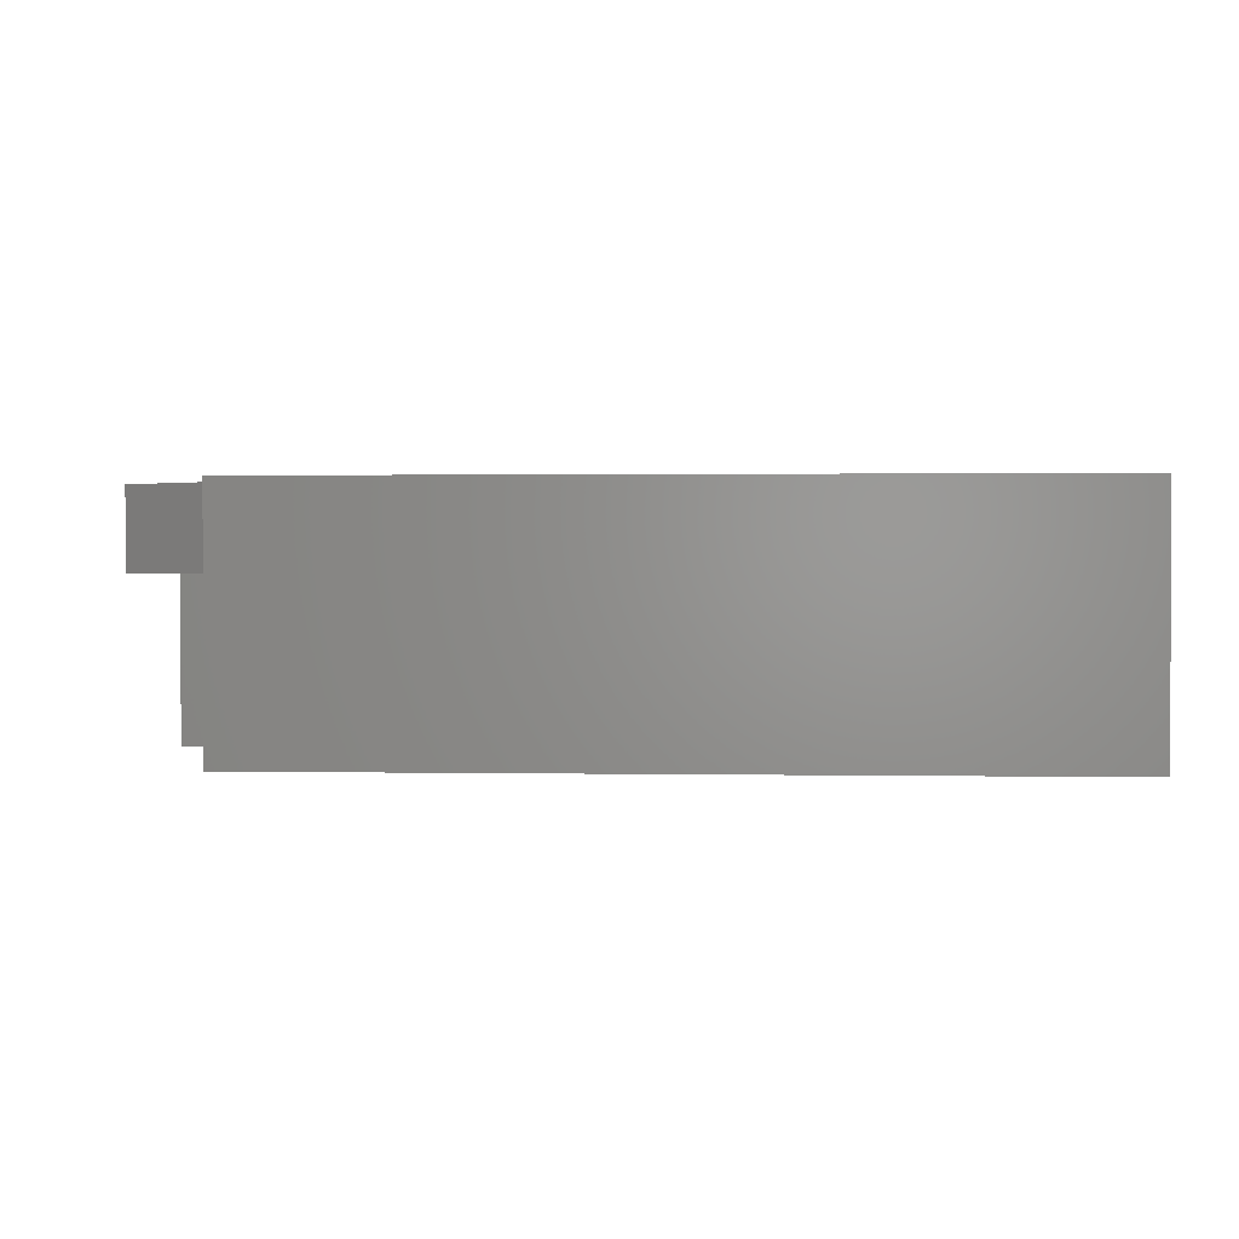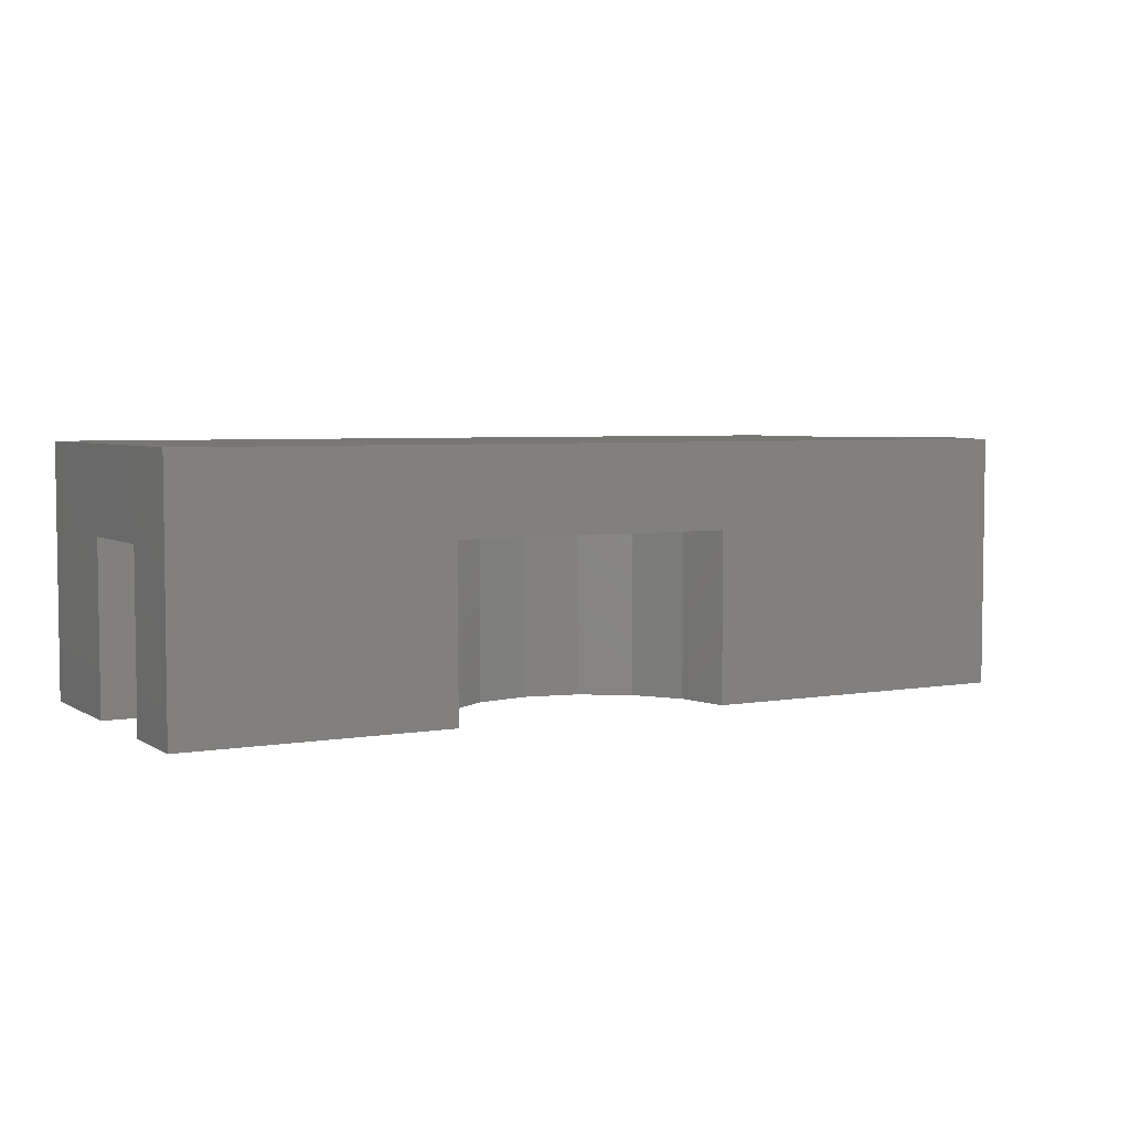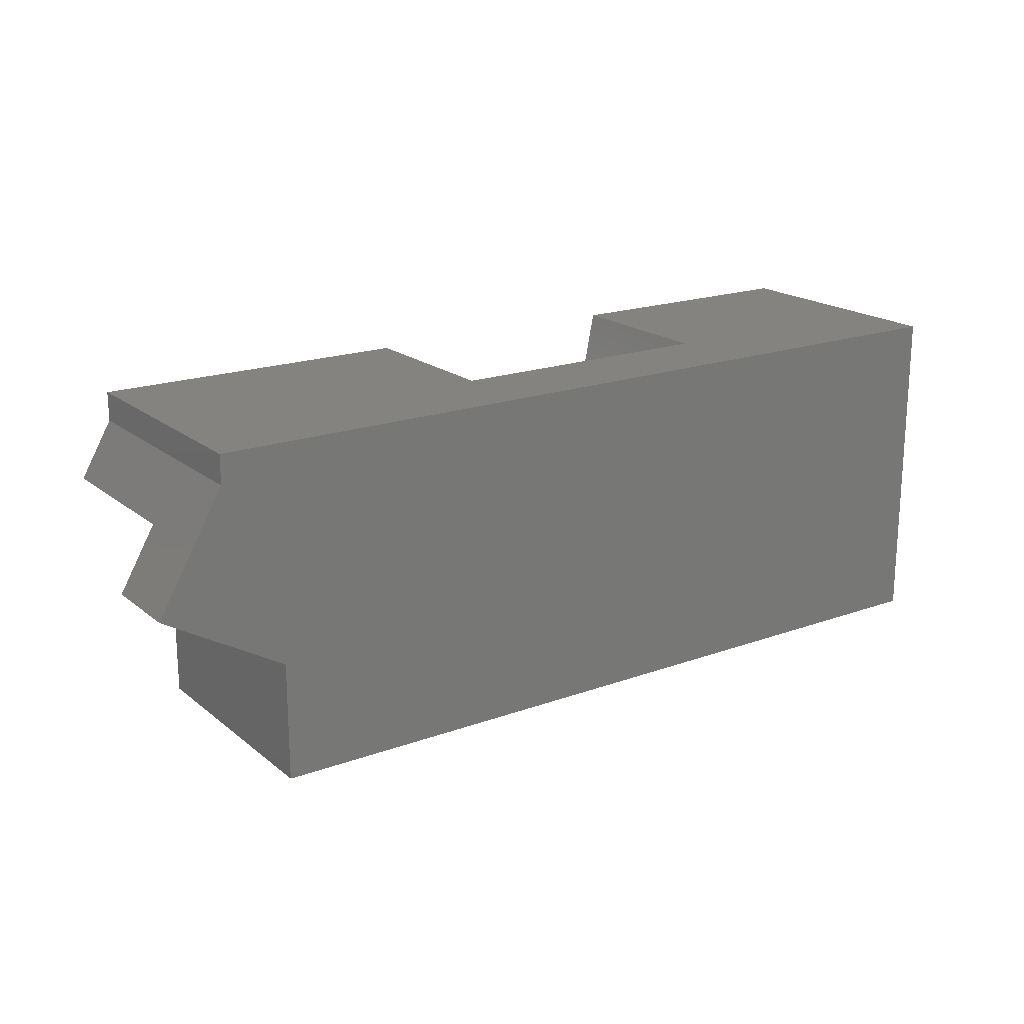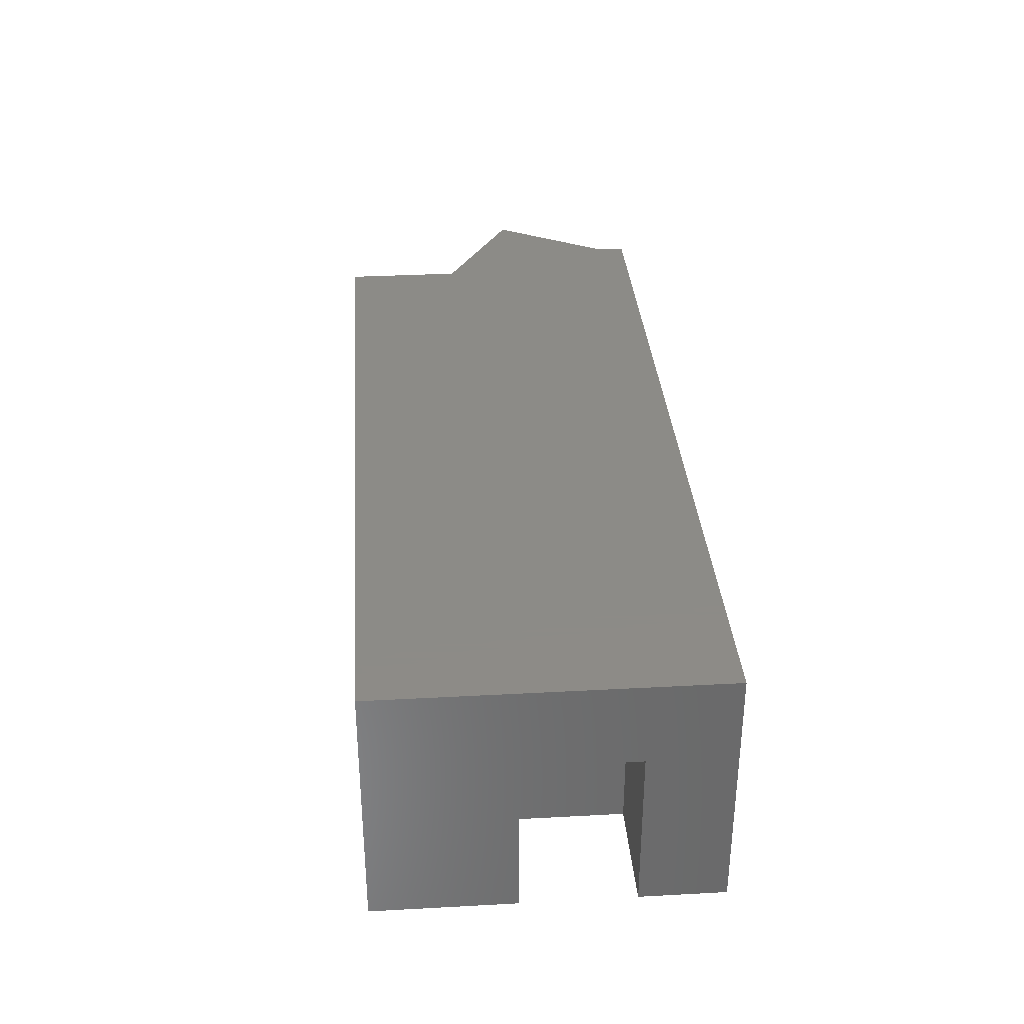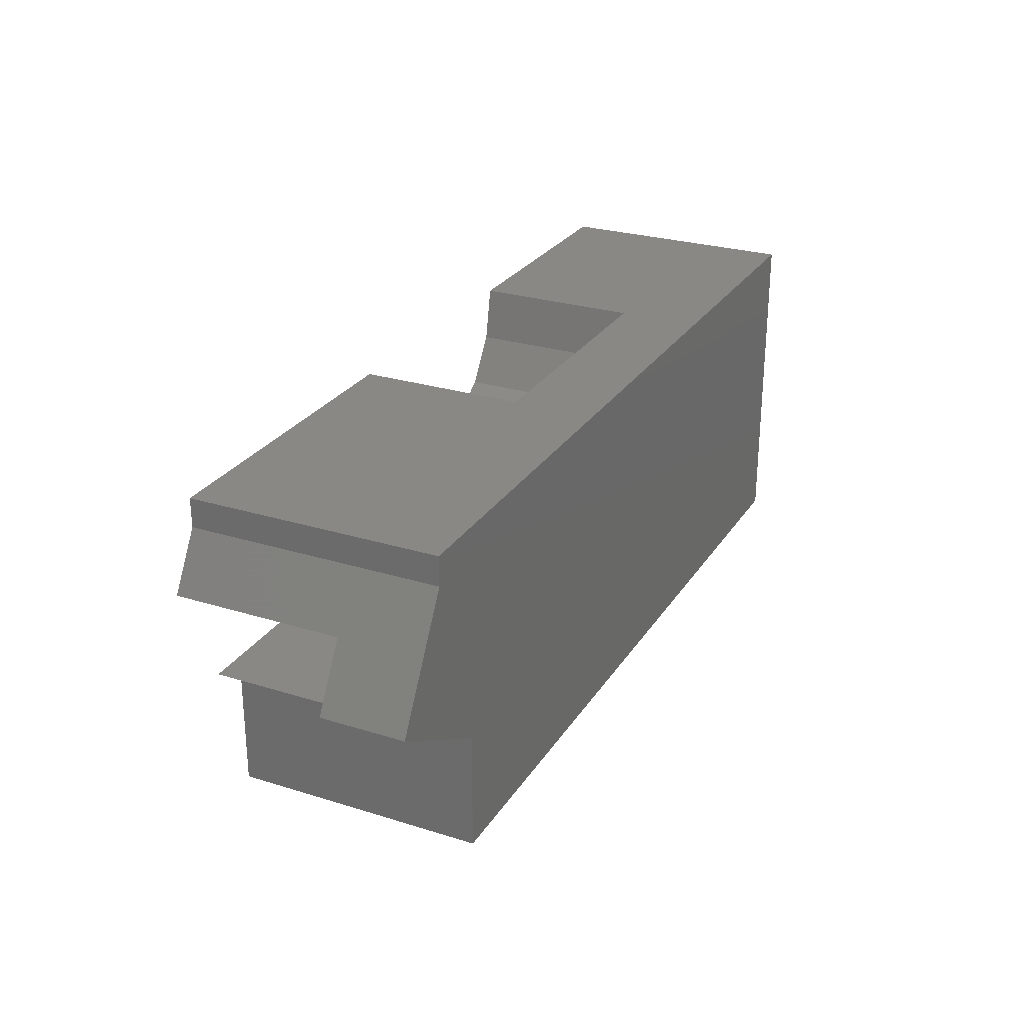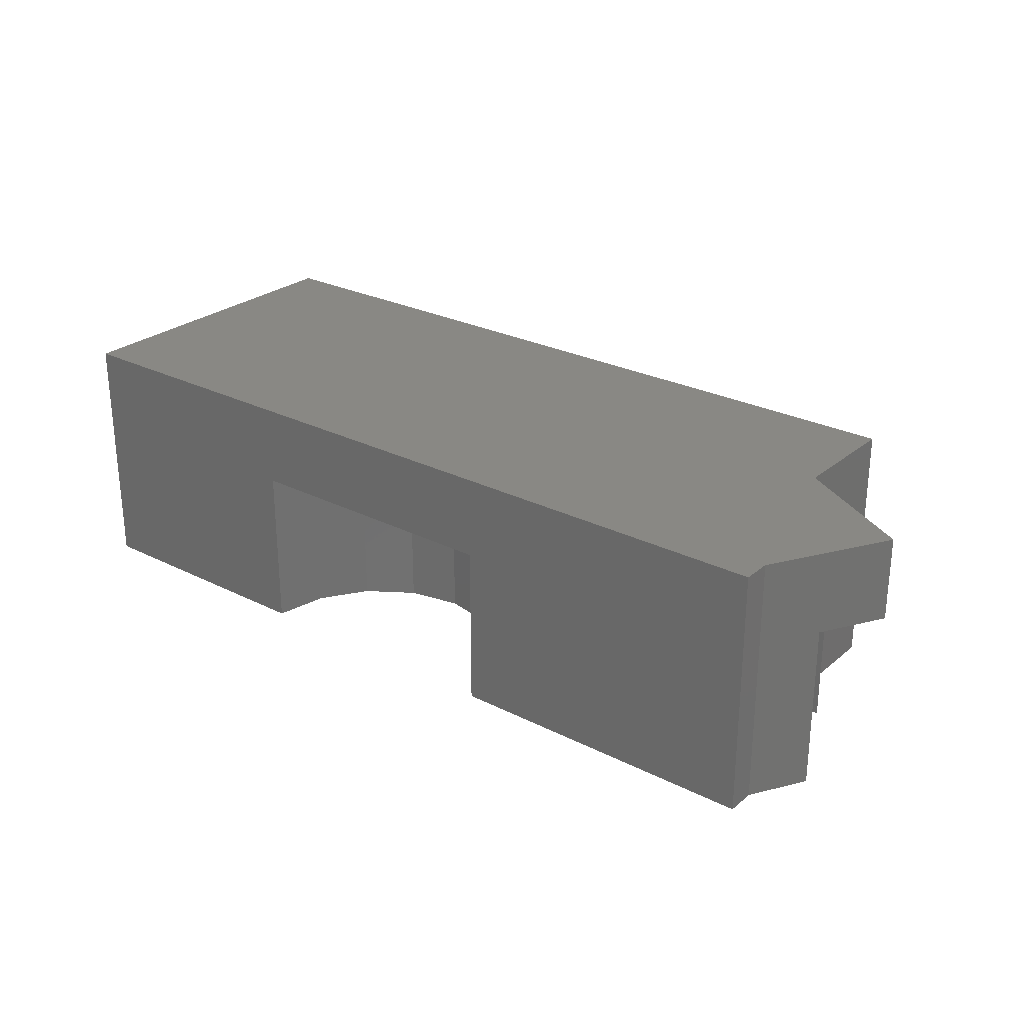
<metadata>
{"format":"stl","ext":"stl","renderer":"f3d","projection":"perspective","resolution":1024,"background":"white","views":[{"elev":1.4,"azim":3.6,"up":"+Z"},{"elev":4.6,"azim":150.9,"up":"+Z"},{"elev":19.0,"azim":-34.5,"up":"+Y"},{"elev":33.7,"azim":85.8,"up":"+Z"},{"elev":26.8,"azim":-64.1,"up":"+Y"},{"elev":26.7,"azim":-141.7,"up":"+Z"}]}
</metadata>
<code>
# stl→obj: 60 verts, 116 faces
v 0 0 0
v 0 4.26 9
v 0 4.26 0
v 0 0 9
v 29 12 9
v 29 0 9
v -2 12 9
v -2 10.96 9
v -4.4 6.8 9
v 29 9 6
v 29 12 0
v 29 5 6
v 29 0 0
v 29 5 0
v 29 9 0
v -2 9 0
v -3.13 9 0
v -2 10.96 0
v 25 5 0
v 23 6 0
v 23 1 0
v 6 1 0
v 4 5 0
v 6 6 0
v -1.282 5 0
v 25 9 0
v 19.5 12 0
v 19.12 10.09 0
v 18.04 8.464 0
v 16.41 7.381 0
v 14.5 7 0
v 12.59 7.381 0
v 10.96 8.464 0
v 9.881 10.09 0
v 4 9 0
v 9.5 12 0
v -2 12 0
v 0 9 0
v 9.5 12 6
v 19.5 12 6
v 6 1 6
v 6 6 6
v 23 6 6
v 23 1 6
v 4 5 6
v 0 9 6
v 4 9 6
v -1.282 5 6
v -2 9 6
v -4.4 6.8 6
v -3.13 9 6
v 25 5 6
v 25 9 6
v 14.5 7 6
v 16.41 7.381 6
v 18.04 8.464 6
v 19.12 10.09 6
v 12.59 7.381 6
v 10.96 8.464 6
v 9.881 10.09 6
f 1 2 3
f 2 1 4
f 5 2 6
f 7 2 5
f 8 2 7
f 2 8 9
f 6 2 4
f 5 10 11
f 5 12 10
f 6 12 5
f 13 12 6
f 12 13 14
f 11 10 15
f 16 17 18
f 13 19 14
f 20 19 21
f 13 21 19
f 13 22 21
f 22 23 24
f 1 22 13
f 1 23 22
f 3 23 1
f 23 3 25
f 26 11 15
f 19 20 26
f 26 27 11
f 28 26 20
f 26 28 27
f 20 29 28
f 20 30 29
f 20 31 30
f 24 31 20
f 24 32 31
f 24 33 32
f 24 34 33
f 35 34 24
f 35 24 23
f 34 35 36
f 37 35 38
f 18 38 16
f 37 38 18
f 35 37 36
f 1 6 4
f 6 1 13
f 39 5 40
f 11 40 5
f 40 11 27
f 5 39 7
f 37 39 36
f 39 37 7
f 41 24 42
f 24 41 22
f 41 43 44
f 43 41 42
f 21 43 20
f 43 21 44
f 21 41 44
f 41 21 22
f 24 43 42
f 43 24 20
f 45 46 47
f 48 46 45
f 48 49 46
f 50 49 48
f 49 50 51
f 23 47 35
f 47 23 45
f 17 49 51
f 49 17 16
f 16 46 49
f 46 16 38
f 38 47 46
f 47 38 35
f 23 48 45
f 48 23 25
f 52 26 53
f 26 52 19
f 52 10 12
f 10 52 53
f 14 52 12
f 52 14 19
f 26 10 53
f 10 26 15
f 30 54 55
f 54 30 31
f 29 55 56
f 55 29 30
f 56 40 57
f 55 40 56
f 54 40 55
f 58 40 54
f 59 40 58
f 60 40 59
f 40 60 39
f 28 40 27
f 40 28 57
f 31 58 54
f 58 31 32
f 59 34 60
f 34 59 33
f 60 36 39
f 36 60 34
f 29 57 28
f 57 29 56
f 32 59 58
f 59 32 33
f 51 18 17
f 18 51 8
f 9 51 50
f 51 9 8
f 48 9 50
f 9 48 2
f 3 48 25
f 48 3 2
f 18 7 37
f 7 18 8

</code>
